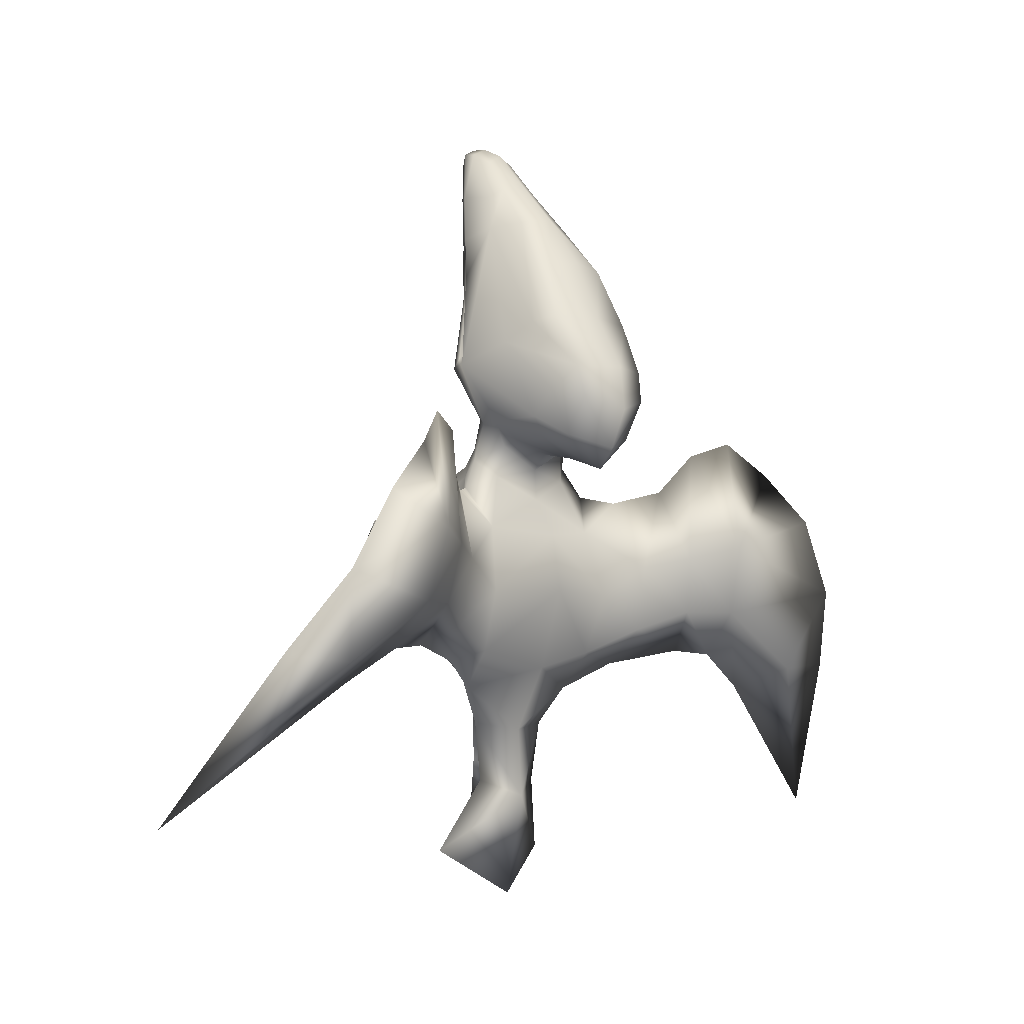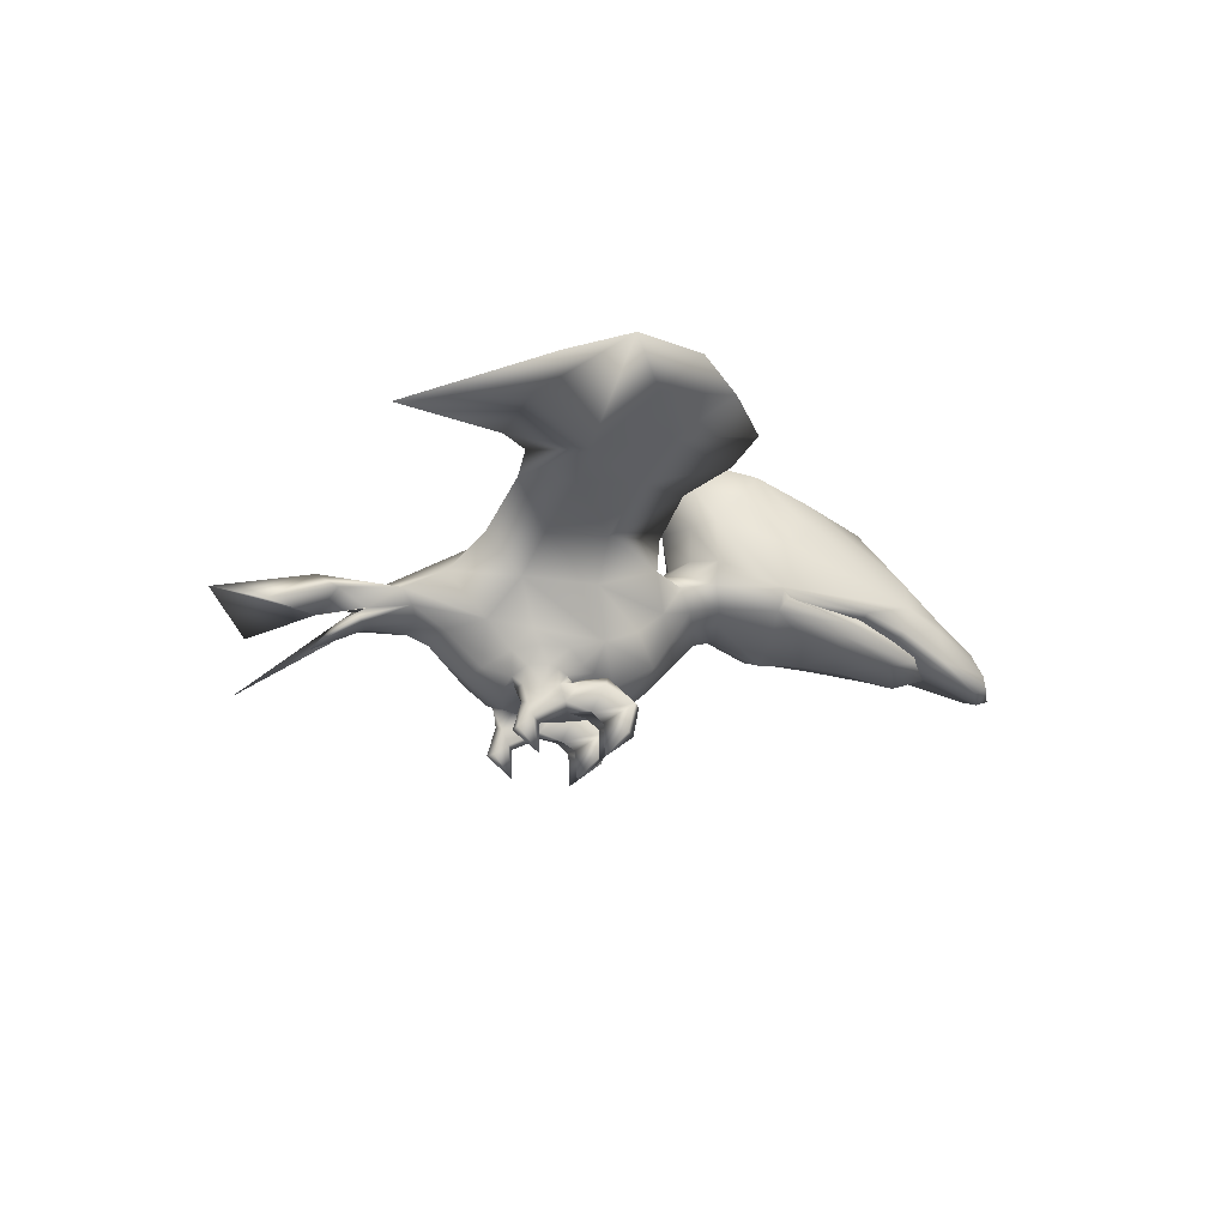
<metadata>
{"format":"obj","ext":"obj","renderer":"f3d","projection":"perspective","resolution":1024,"background":"white","views":[{"elev":-4.6,"azim":135.7,"up":"+Z"},{"elev":-17.2,"azim":-106.2,"up":"+Y"}]}
</metadata>
<code>
v 0.1634 0.2582 0.02737
v 0.1859 0.2587 -0.0259
v 0.1919 0.2837 0.07065
v 0.2258 0.2947 -0.003678
v 0.2392 0.2689 -0.09385
v 0.2958 0.3151 -0.03886
v 0.3769 0.338 -0.08624
v 0.3301 0.3445 -0.003628
v 0.183 0.2887 -0.0513
v 0.2333 0.3232 -0.03777
v 0.2332 0.3047 0.08619
v 0.2737 0.329 0.04937
v 0.2026 0.2465 -0.158
v 0.1914 0.2769 -0.1133
v 0.2484 0.2578 -0.162
v 0.2414 0.3017 -0.1135
v 0.3469 0.3011 -0.1781
v 0.4244 0.2901 -0.1715
v 0.5 0.1896 -0.3439
v 0.3089 0.2479 -0.1989
v 0.35 0.2753 -0.1811
v 0.1925 0.2521 -0.09537
v -0.1634 0.2582 0.02737
v -0.183 0.2887 -0.0513
v -0.1919 0.2837 0.07065
v -0.2333 0.3232 -0.03777
v -0.2414 0.3017 -0.1135
v -0.3769 0.338 -0.08624
v -0.3469 0.3011 -0.1781
v -0.4244 0.2901 -0.1715
v -0.5 0.1896 -0.3439
v -0.3301 0.3445 -0.003628
v -0.2958 0.3151 -0.03886
v -0.2392 0.2689 -0.09385
v -0.35 0.2753 -0.1811
v -0.3089 0.2478 -0.1989
v -0.2737 0.329 0.04937
v -0.2258 0.2947 -0.003678
v -0.1859 0.2587 -0.0259
v -0.1925 0.2521 -0.09537
v -0.2332 0.3047 0.08619
v -0.2484 0.2578 -0.162
v -0.1914 0.2769 -0.1133
v -0.2026 0.2465 -0.158
v -0 0.1699 -0.4351
v 0 0.1479 -0.3228
v -0.07585 0.1381 -0.386
v -0.04082 0.1676 -0.3069
v -0.000868 0.1603 -0.2705
v -0.05089 0.1701 -0.2418
v -0.04083 0.1551 -0.2291
v -0.05916 0.1409 -0.1535
v -0.03411 0.1331 -0.193
v -0.03997 0.09389 -0.1541
v 0 0.1245 -0.2032
v 0 0.0918 -0.1644
v 0.03997 0.09389 -0.1541
v 0.0346 0.07266 -0.1298
v 0.05019 0.0839 -0.1244
v 0.04364 0.07486 -0.09831
v 0.07647 0.184 -0.2022
v 0.05916 0.1409 -0.1535
v 0.05089 0.1701 -0.2418
v 0.04083 0.1551 -0.2291
v 0.03411 0.1331 -0.193
v 0.02418 0.1411 -0.2209
v 0 0.1354 -0.2283
v -0.02418 0.1411 -0.2209
v 0 0.1362 -0.2706
v -0.01663 0.1385 -0.2773
v 0 0.1097 -0.3283
v -0.02793 0.1434 -0.2822
v 0.000337 0.1411 -0.3013
v 0.05698 0.08082 -0.06178
v 0.06768 0.08475 -0.07024
v 0.0658 0.08963 -0.03994
v 0.07233 0.09592 -0.0536
v 0.07051 0.08983 -0.07959
v 0.0819 0.1098 -0.06983
v 0.07184 0.09345 -0.09082
v 0.07643 0.1119 -0.1006
v 0.06602 0.09276 -0.1118
v 0.06282 0.1087 -0.1279
v -0.05864 0.03313 -0.0968
v -0.05896 0.001408 -0.09627
v -0.0461 0.03506 -0.1036
v -0.04751 0.02466 -0.119
v -0.05746 0.02421 -0.1245
v -0.05638 0.05583 -0.1153
v -0.0674 0.02709 -0.1217
v -0.06351 0.05364 -0.1103
v -0.0692 0.03876 -0.1062
v -0.0715 0.05588 -0.0969
v -0.07069 0.05579 -0.07197
v -0.07647 0.184 -0.2022
v -0.08972 0.1809 -0.1246
v -0.08001 0.1291 -0.1092
v -0.08882 0.1181 -0.03422
v -0.0819 0.1098 -0.06983
v -0.07233 0.09592 -0.0536
v -0.07051 0.08983 -0.07959
v -0.06768 0.08474 -0.07024
v -0.09203 0.1981 0.02094
v -0.07402 0.2222 -0.02263
v -0.1231 0.222 0.01424
v -0.1382 0.2579 -0.06221
v -0.08685 0.2413 -0.09617
v -0.1415 0.2444 -0.1338
v -0.08114 0.2178 -0.1616
v -0.1274 0.2109 -0.1735
v -0.05019 0.0839 -0.1244
v -0.04364 0.07485 -0.09831
v -0.04752 0.07126 -0.12
v -0.04721 0.05214 -0.1106
v -0.04586 0.06419 -0.07502
v -0.04729 0.05199 -0.06927
v -0.04713 0.08128 -0.04603
v -0.04791 0.07682 -0.02659
v -0.05785 0.08788 -0.02343
v 0.0715 0.05588 -0.0969
v 0.06722 0.07451 -0.07735
v 0.0707 0.05579 -0.07197
v 0.07029 0.07801 -0.05414
v 0.05803 0.07961 -0.06152
v 0.05819 0.08342 -0.04982
v 0.04713 0.08128 -0.04603
v 0.05785 0.08788 -0.02343
v 0.04791 0.07682 -0.02659
v 0.01663 0.1385 -0.2773
v 0.02793 0.1434 -0.2822
v 0.000868 0.1603 -0.2705
v -0.07184 0.09345 -0.09082
v -0.07643 0.1119 -0.1006
v -0.06282 0.1087 -0.1279
v -0.07072 0.1894 0.05386
v -0.06015 0.1625 0.03779
v -0.08697 0.1796 -0.04234
v -0.1285 0.2195 -0.04246
v -0.1281 0.2168 -0.1101
v -0.07787 0.1346 0.004109
v -0.04922 0.1051 0.02961
v -0.04584 0.08094 -0.0132
v -0.0658 0.08963 -0.03994
v -0.04036 0.06905 -0.04664
v -0.05698 0.08082 -0.06178
v -0.04714 0.07359 -0.06079
v 0.05638 0.05583 -0.1153
v 0.05769 0.07452 -0.1145
v 0.06351 0.05364 -0.1103
v 0.07059 0.07459 -0.09477
v -0.05768 0.07452 -0.1145
v -0.07059 0.07459 -0.09477
v -0.06722 0.07451 -0.07735
v -0.07029 0.07801 -0.05414
v -0.06825 0.07741 -0.02799
v -0.03699 0.06563 -0.07235
v 1e-06 0.05358 -0.04641
v 1e-06 0.0497 -0.07774
v 0.037 0.06563 -0.07235
v 0.04729 0.05199 -0.06927
v 0.04586 0.06419 -0.07502
v 0.04714 0.07359 -0.06079
v -0.04325 0.001511 -0.0281
v -0.04654 0.034 -0.02967
v -0.03749 0.02697 -0.003886
v -0.04127 0.05587 0.004446
v -0.05024 0.04435 -0.04396
v 0 0.06085 -0.1215
v -0.0346 0.07266 -0.1298
v 0.06938 1e-06 -0.02928
v 0.06889 0.0358 -0.03102
v 0.07886 0.02638 -0.006545
v 0.0763 0.05804 0.001807
v 0.06935 0.04666 -0.04425
v 0.06825 0.07741 -0.02799
v -0.03599 0.1373 0.05231
v -0.05803 0.07961 -0.06152
v -0.05819 0.08341 -0.04982
v -0.06602 0.09276 -0.1118
v 0.06134 0.0253 0.003737
v 0.05878 0.05696 0.0103
v -0.055 0.02806 0.003757
v -0.05878 0.05696 0.0103
v 0.08001 0.1291 -0.1092
v 0.08882 0.1181 -0.03422
v -0.05725 0.04726 -0.06625
v 0.05864 0.03313 -0.0968
v 0.05726 0.04726 -0.06625
v 0.0692 0.03876 -0.1062
v -0 0.226 -0.1796
v -0 0.1879 -0.2496
v -0.06937 0 -0.02928
v -0.07886 0.02638 -0.006545
v -0.06888 0.0358 -0.03102
v -0.0763 0.05804 0.001807
v 0.04325 0.001511 -0.0281
v 0.03749 0.02697 -0.003886
v 0.04655 0.034 -0.02967
v 0.04127 0.05587 0.004446
v -0.06934 0.04666 -0.04425
v 0.04721 0.05214 -0.1106
v 0.04752 0.07126 -0.12
v 0.04036 0.06905 -0.04664
v 0.04584 0.08094 -0.0132
v 0.04922 0.1051 0.02961
v -0.05123 0.2062 0.0357
v -0 0.2172 0.01133
v -0 0.2437 -0.02975
v 0.0461 0.03506 -0.1036
v 0.05896 0.001409 -0.09627
v 0.04751 0.02466 -0.119
v -0 0.1929 -0.3241
v 0.04082 0.1676 -0.3069
v 0.0674 0.02709 -0.1217
v 0.05746 0.02421 -0.1245
v 0.05024 0.04435 -0.04396
v 0.05501 0.02806 0.003757
v 1e-06 0.06164 0.001121
v 0 0.09244 0.0377
v 0.07585 0.1381 -0.386
v 0.03599 0.1373 0.05231
v 0.06015 0.1625 0.03779
v 0.07787 0.1346 0.004109
v -0.06134 0.0253 0.003737
v -0 0.2552 -0.09304
v -0.09399 0.1935 0.1604
v -0.07054 0.224 0.09648
v -0.06509 0.1984 0.09565
v -0.04518 0.2107 0.07117
v -0.04033 0.2306 0.07499
v -0 0.2149 0.04561
v -0 0.2305 0.06252
v 0.04033 0.2306 0.07499
v -0 0.2714 0.05516
v 0.0392 0.2687 0.07587
v -1e-06 0.3182 0.03989
v 0.04766 0.3129 0.07618
v -1e-06 0.3366 0.06191
v 0.04551 0.3384 0.1171
v -1e-06 0.3552 0.1033
v 0.04948 0.3312 0.1501
v -1e-06 0.3493 0.1508
v 0.05496 0.3022 0.2077
v -1e-06 0.3144 0.2107
v 0.03797 0.2797 0.2699
v -0 0.2823 0.2768
v -0 0.2381 0.3339
v -0.03797 0.2797 0.2699
v -0.03428 0.2279 0.3262
v -0.05496 0.3022 0.2077
v -0.06127 0.2734 0.2047
v -0.04949 0.3312 0.1501
v -0.0769 0.246 0.1822
v -0.05855 0.3023 0.1252
v -0.06083 0.2756 0.09744
v -0.04767 0.3129 0.07618
v -0.0392 0.2687 0.07587
v 0 0.1248 0.06741
v 0 0.1487 0.09088
v 0.02785 0.1591 0.07957
v 0 0.1552 0.1146
v 0.02787 0.1657 0.1091
v 0 0.132 0.165
v 0.04315 0.1468 0.1632
v 0 0.1344 0.2142
v 0.0511 0.1484 0.1977
v 0.0441 0.1428 0.2424
v 0.08329 0.1688 0.1588
v 0.05667 0.1558 0.2434
v 0.06263 0.1673 0.2547
v 0.032 0.1397 0.3364
v 0.03559 0.1545 0.3331
v 0 0.1457 0.3531
v -0.02785 0.1591 0.07957
v -0.02787 0.1657 0.1091
v -0.04315 0.1468 0.1632
v -0.0511 0.1484 0.1977
v -0.0441 0.1428 0.2424
v -0.08329 0.1688 0.1588
v -0.05667 0.1558 0.2434
v -0.06263 0.1673 0.2547
v -0.032 0.1397 0.3364
v -0.03559 0.1545 0.3331
v -0.05986 0.1584 0.3079
v -0.03776 0.1334 0.3656
v -0.06262 0.165 0.3111
v -0.04133 0.1408 0.3673
v -0.01868 0.114 0.4125
v -0.02055 0.1196 0.4249
v 0 0.1066 0.4218
v 0 0.1115 0.4351
v 0.02055 0.1196 0.4249
v 0.0208 0.1344 0.4226
v 0.04133 0.1408 0.3673
v 0.03774 0.1769 0.3627
v 0.06262 0.165 0.3111
v 0.05263 0.1961 0.3222
v 0.07428 0.1788 0.2641
v 0.09399 0.1935 0.1604
v 0.07692 0.1864 0.1785
v 0.06261 0.1742 0.2597
v 0.0894 0.1841 0.1688
v 0.0935 0.1895 0.1614
v 0.06509 0.1984 0.09565
v 0.0503 0.1772 0.1032
v 0.07072 0.1894 0.05386
v 0.05196 0.1696 0.06998
v 0.03428 0.2279 0.3262
v 0.02561 0.1886 0.3715
v -0 0.1952 0.3793
v 0.01821 0.158 0.4101
v 0 0.158 0.4203
v 0 0.1319 0.4325
v -0.01821 0.158 0.4101
v -0.0208 0.1344 0.4226
v -0.03774 0.1769 0.3627
v -0.05263 0.1961 0.3222
v 0.06127 0.2734 0.2047
v 0.0769 0.246 0.1822
v 0.06083 0.2756 0.09744
v 0.07054 0.224 0.09648
v -0.07692 0.1864 0.1785
v -0 0.193 0.1672
v -0.06552 0.1734 0.2622
v 0 0.1723 0.2424
v 0.06552 0.1734 0.2622
v 0 0.1536 0.3105
v 0.05986 0.1584 0.3079
v 0.03776 0.1334 0.3656
v 0.05855 0.3023 0.1252
v 0.01869 0.114 0.4125
v 0 0.1301 0.3583
v 0.03645 0.1335 0.3048
v 0.05123 0.2062 0.0357
v 0 0.1179 0.3211
v 0 0.1316 0.2528
v -0.03645 0.1335 0.3048
v -0.0503 0.1772 0.1032
v -0.05196 0.1696 0.06998
v -0.07428 0.1788 0.2641
v -0.02561 0.1886 0.3715
v -0.04551 0.3384 0.1171
v -0.0935 0.1895 0.1614
v -0.0894 0.1841 0.1688
v 0.04518 0.2107 0.07117
v -0.06261 0.1742 0.2597
v 0.07402 0.2222 -0.02263
v 0.08685 0.2413 -0.09617
v 0.08114 0.2178 -0.1616
v 0.09203 0.1981 0.02094
v 0.1231 0.222 0.01424
v 0.1382 0.2579 -0.06221
v 0.1274 0.2109 -0.1735
v 0.1415 0.2444 -0.1338
v 0.08697 0.1796 -0.04234
v 0.08972 0.1809 -0.1246
v 0.1281 0.2168 -0.1101
v 0.1285 0.2195 -0.04246
g 1561_t.obj/AnonymousMesh0
f 1 2 3
f 2 4 3
f 2 5 4
f 5 6 4
f 5 7 6
f 7 8 6
f 1 3 9
f 3 10 9
f 3 11 10
f 11 12 10
f 8 12 6
f 12 4 6
f 12 11 4
f 11 3 4
f 13 14 15
f 14 16 15
f 14 9 16
f 9 10 16
f 10 7 16
f 7 17 16
f 7 18 17
f 18 19 17
f 19 20 17
f 20 16 17
f 20 15 16
f 5 21 7
f 21 18 7
f 21 19 18
f 12 8 10
f 8 7 10
f 2 22 5
f 22 13 5
f 13 15 5
f 15 20 5
f 19 21 20
f 21 5 20
f 23 24 25
f 24 26 25
f 24 27 26
f 27 28 26
f 27 29 28
f 29 30 28
f 29 31 30
f 32 28 33
f 28 34 33
f 28 35 34
f 35 36 34
f 35 31 36
f 32 33 37
f 33 38 37
f 33 34 38
f 34 39 38
f 34 40 39
f 23 25 39
f 25 38 39
f 25 41 38
f 41 37 38
f 36 27 42
f 27 43 42
f 27 24 43
f 28 32 26
f 32 37 26
f 31 29 36
f 29 27 36
f 25 26 41
f 26 37 41
f 28 30 35
f 30 31 35
f 36 42 34
f 42 44 34
f 42 43 44
f 40 34 44
f 45 46 47
f 46 48 47
f 46 49 48
f 49 50 48
f 49 51 50
f 51 52 50
f 51 53 52
f 53 54 52
f 53 55 54
f 55 56 54
f 55 57 56
f 57 58 56
f 57 59 58
f 59 60 58
f 61 62 63
f 62 64 63
f 62 65 64
f 65 66 64
f 65 55 66
f 55 67 66
f 55 68 67
f 68 69 67
f 68 70 69
f 70 71 69
f 70 72 71
f 72 73 71
f 72 49 73
f 74 75 76
f 75 77 76
f 75 78 77
f 78 79 77
f 78 80 79
f 80 81 79
f 80 82 81
f 82 83 81
f 82 59 83
f 59 57 83
f 84 85 86
f 85 87 86
f 85 88 87
f 88 89 87
f 88 90 89
f 90 91 89
f 90 92 91
f 92 93 91
f 92 94 93
f 50 52 95
f 52 96 95
f 52 97 96
f 97 98 96
f 97 99 98
f 99 100 98
f 99 101 100
f 101 102 100
f 103 104 105
f 104 106 105
f 104 107 106
f 107 108 106
f 107 109 108
f 109 110 108
f 109 95 110
f 111 112 113
f 112 114 113
f 112 115 114
f 115 116 114
f 115 117 116
f 117 118 116
f 118 119 117
f 120 121 122
f 121 123 122
f 121 124 123
f 124 125 123
f 125 126 124
f 125 127 126
f 127 128 126
f 67 69 66
f 69 129 66
f 69 71 129
f 71 130 129
f 71 73 130
f 73 131 130
f 101 99 132
f 99 133 132
f 99 97 133
f 97 134 133
f 97 52 134
f 52 54 134
f 135 103 136
f 103 137 136
f 103 138 137
f 138 139 137
f 138 40 139
f 40 44 139
f 140 98 141
f 98 142 141
f 98 143 142
f 143 144 142
f 143 145 144
f 145 146 144
f 147 148 149
f 148 120 149
f 148 150 120
f 150 121 120
f 150 78 121
f 78 75 121
f 151 93 152
f 93 153 152
f 93 94 153
f 94 154 153
f 94 155 154
f 155 119 154
f 146 156 144
f 156 157 144
f 156 158 157
f 158 159 157
f 158 60 159
f 128 126 160
f 126 161 160
f 161 124 126
f 124 162 161
f 124 74 162
f 163 164 165
f 164 166 165
f 164 167 166
f 167 118 166
f 167 116 118
f 156 112 158
f 112 168 158
f 112 169 168
f 169 56 168
f 169 54 56
f 170 171 172
f 171 173 172
f 171 174 173
f 174 175 173
f 174 122 175
f 176 136 141
f 136 140 141
f 136 137 140
f 137 98 140
f 137 96 98
f 146 177 115
f 115 117 177
f 117 178 177
f 117 119 178
f 178 154 119
f 152 153 101
f 153 102 101
f 153 177 102
f 177 145 102
f 177 146 145
f 113 151 111
f 151 179 111
f 151 152 179
f 152 132 179
f 152 101 132
f 170 172 180
f 172 181 180
f 172 173 181
f 173 127 181
f 173 175 127
f 163 165 182
f 165 183 182
f 165 166 183
f 166 119 183
f 166 118 119
f 83 184 81
f 184 79 81
f 184 185 79
f 185 77 79
f 185 76 77
f 88 85 90
f 85 92 90
f 85 84 92
f 84 94 92
f 84 186 94
f 160 187 188
f 187 122 188
f 187 189 122
f 189 120 122
f 189 149 120
f 109 190 95
f 190 191 95
f 190 61 191
f 61 63 191
f 192 193 194
f 193 195 194
f 193 183 195
f 183 119 195
f 196 197 198
f 197 199 198
f 197 181 199
f 181 127 199
f 164 183 167
f 183 186 167
f 183 200 186
f 200 94 186
f 114 89 113
f 89 151 113
f 89 91 151
f 91 93 151
f 201 202 147
f 202 148 147
f 202 59 148
f 59 82 148
f 74 76 203
f 76 204 203
f 76 185 204
f 185 205 204
f 135 206 103
f 206 104 103
f 206 207 104
f 207 208 104
f 187 209 210
f 209 211 210
f 209 201 211
f 201 147 211
f 95 191 50
f 191 212 50
f 191 63 212
f 63 213 212
f 187 210 189
f 210 214 189
f 210 215 214
f 215 147 214
f 198 216 181
f 216 188 181
f 216 160 188
f 78 150 80
f 150 82 80
f 150 148 82
f 122 123 175
f 123 127 175
f 123 125 127
f 196 217 197
f 217 181 197
f 217 198 181
f 50 212 48
f 212 47 48
f 212 45 47
f 198 199 216
f 199 128 216
f 199 127 128
f 137 139 96
f 139 110 96
f 139 44 110
f 40 138 39
f 138 23 39
f 138 105 23
f 130 131 64
f 131 63 64
f 131 213 63
f 142 218 141
f 218 219 141
f 218 205 219
f 131 46 213
f 46 220 213
f 46 45 220
f 68 51 70
f 51 72 70
f 51 49 72
f 74 203 162
f 203 159 162
f 203 157 159
f 221 205 222
f 205 223 222
f 205 185 223
f 205 218 204
f 218 203 204
f 218 157 203
f 145 143 102
f 143 100 102
f 143 98 100
f 158 168 60
f 168 58 60
f 168 56 58
f 192 224 193
f 224 183 193
f 224 194 183
f 194 195 200
f 195 155 200
f 195 119 155
f 179 134 111
f 134 54 111
f 110 44 108
f 44 43 108
f 108 43 106
f 43 24 106
f 24 23 106
f 23 105 106
f 104 208 107
f 208 225 107
f 107 225 109
f 225 190 109
f 55 53 68
f 53 51 68
f 66 129 64
f 129 130 64
f 162 159 161
f 159 60 161
f 45 212 220
f 212 213 220
f 160 161 201
f 161 60 201
f 142 144 218
f 144 157 218
f 112 156 115
f 156 146 115
f 57 62 83
f 62 184 83
f 59 202 60
f 202 201 60
f 132 133 179
f 133 134 179
f 153 154 177
f 154 178 177
f 74 124 75
f 124 121 75
f 170 180 171
f 180 181 171
f 55 65 57
f 65 62 57
f 186 84 116
f 84 86 116
f 116 86 114
f 86 87 114
f 54 169 111
f 169 112 111
f 210 211 215
f 211 147 215
f 201 209 160
f 209 187 160
f 171 181 174
f 181 188 174
f 163 182 164
f 182 183 164
f 147 149 214
f 149 189 214
f 183 194 200
f 194 224 192
f 116 167 186
f 200 155 94
f 188 122 174
f 217 196 198
f 216 128 160
f 110 95 96
f 103 105 138
f 114 87 89
f 226 227 228
f 227 229 228
f 227 230 229
f 230 231 229
f 230 232 231
f 232 233 231
f 232 234 233
f 234 235 233
f 234 236 235
f 236 237 235
f 236 238 237
f 238 239 237
f 238 240 239
f 240 241 239
f 240 242 241
f 242 243 241
f 242 244 243
f 244 245 243
f 244 246 245
f 246 247 245
f 246 248 247
f 248 249 247
f 248 250 249
f 250 251 249
f 250 252 251
f 252 253 251
f 252 254 253
f 254 255 253
f 254 256 255
f 256 257 255
f 256 236 257
f 236 234 257
f 205 221 258
f 221 259 258
f 221 260 259
f 260 261 259
f 260 262 261
f 262 263 261
f 262 264 263
f 264 265 263
f 264 266 265
f 266 267 265
f 266 268 267
f 268 269 267
f 268 270 269
f 270 271 269
f 270 272 271
f 272 273 271
f 258 259 176
f 259 274 176
f 259 261 274
f 261 275 274
f 261 263 275
f 263 276 275
f 263 265 276
f 265 277 276
f 265 278 277
f 278 279 277
f 278 280 279
f 280 281 279
f 280 282 281
f 282 283 281
f 282 273 283
f 284 285 286
f 285 287 286
f 285 288 287
f 288 289 287
f 288 290 289
f 290 291 289
f 290 292 291
f 292 293 291
f 292 294 293
f 294 295 293
f 294 296 295
f 296 297 295
f 296 298 297
f 298 299 297
f 298 300 299
f 272 270 301
f 270 300 301
f 270 302 300
f 302 303 300
f 302 268 303
f 268 304 303
f 268 305 304
f 305 306 304
f 305 307 306
f 307 222 306
f 307 221 222
f 245 247 308
f 247 309 308
f 247 310 309
f 310 311 309
f 310 312 311
f 312 313 311
f 312 314 313
f 314 315 313
f 314 316 315
f 232 230 234
f 230 257 234
f 230 227 257
f 227 255 257
f 227 226 255
f 226 253 255
f 226 317 253
f 317 251 253
f 317 249 251
f 245 308 243
f 308 318 243
f 308 297 318
f 297 319 318
f 297 299 319
f 299 320 319
f 299 321 320
f 322 323 324
f 323 325 324
f 323 326 325
f 326 327 325
f 326 328 327
f 328 329 327
f 233 235 321
f 235 320 321
f 235 237 320
f 237 330 320
f 237 239 330
f 239 241 330
f 290 331 292
f 331 294 292
f 331 329 294
f 329 296 294
f 329 328 296
f 328 326 296
f 291 315 289
f 315 287 289
f 315 316 287
f 316 286 287
f 316 317 286
f 282 332 273
f 332 271 273
f 332 333 271
f 333 269 271
f 333 267 269
f 246 244 248
f 244 250 248
f 244 242 250
f 242 252 250
f 242 240 252
f 228 229 135
f 229 206 135
f 229 231 206
f 231 207 206
f 231 334 207
f 332 335 333
f 335 336 333
f 335 337 336
f 337 278 336
f 337 280 278
f 276 338 275
f 338 274 275
f 338 339 274
f 339 176 274
f 339 136 176
f 226 340 317
f 340 286 317
f 340 324 286
f 324 284 286
f 312 310 314
f 310 341 314
f 310 247 341
f 247 249 341
f 277 279 276
f 279 338 276
f 279 228 338
f 228 135 338
f 266 264 268
f 264 305 268
f 264 262 305
f 262 260 305
f 236 256 238
f 256 342 238
f 256 254 342
f 254 252 342
f 226 343 322
f 343 344 322
f 343 279 344
f 279 281 344
f 299 304 321
f 304 345 321
f 304 306 345
f 306 334 345
f 325 327 324
f 327 284 324
f 327 285 284
f 285 327 288
f 327 290 288
f 327 331 290
f 321 345 233
f 345 231 233
f 345 334 231
f 314 341 316
f 341 317 316
f 341 249 317
f 205 258 219
f 258 141 219
f 258 176 141
f 283 273 323
f 273 272 323
f 272 301 323
f 323 300 301
f 238 342 240
f 342 252 240
f 311 295 309
f 295 297 309
f 324 340 322
f 340 226 322
f 241 319 330
f 319 320 330
f 243 318 241
f 318 319 241
f 283 346 281
f 346 322 281
f 293 313 291
f 313 315 291
f 300 303 299
f 303 304 299
f 300 298 326
f 298 296 326
f 136 339 135
f 339 338 135
f 305 260 307
f 260 221 307
f 323 346 322
f 346 283 323
f 335 332 337
f 332 282 337
f 278 265 336
f 265 267 336
f 313 293 311
f 293 295 311
f 226 228 343
f 228 279 343
f 327 329 331
f 323 300 326
f 308 309 297
f 302 270 268
f 280 337 282
f 336 267 333
f 344 281 322
f 334 347 207
f 347 208 207
f 347 348 208
f 348 225 208
f 348 349 225
f 349 190 225
f 349 61 190
f 306 350 334
f 350 347 334
f 350 351 347
f 351 352 347
f 351 1 352
f 1 9 352
f 61 349 353
f 349 354 353
f 349 348 354
f 348 352 354
f 348 347 352
f 306 222 350
f 222 355 350
f 222 223 355
f 223 185 355
f 9 14 352
f 14 354 352
f 14 13 354
f 13 353 354
f 185 356 355
f 356 357 355
f 356 353 357
f 353 13 357
f 13 22 357
f 22 358 357
f 22 2 358
f 2 1 358
f 61 356 62
f 356 184 62
f 356 185 184
f 357 358 355
f 358 350 355
f 358 351 350
f 353 356 61
f 358 1 351

</code>
